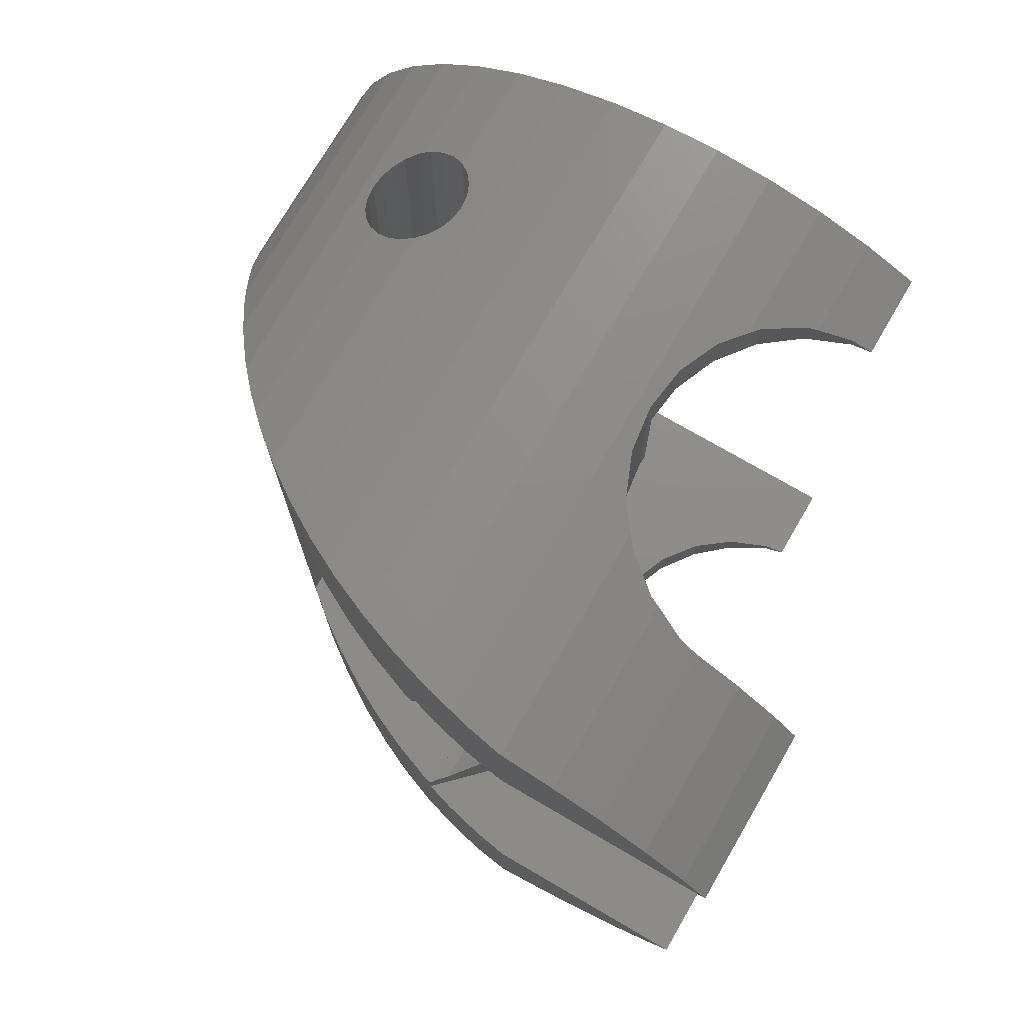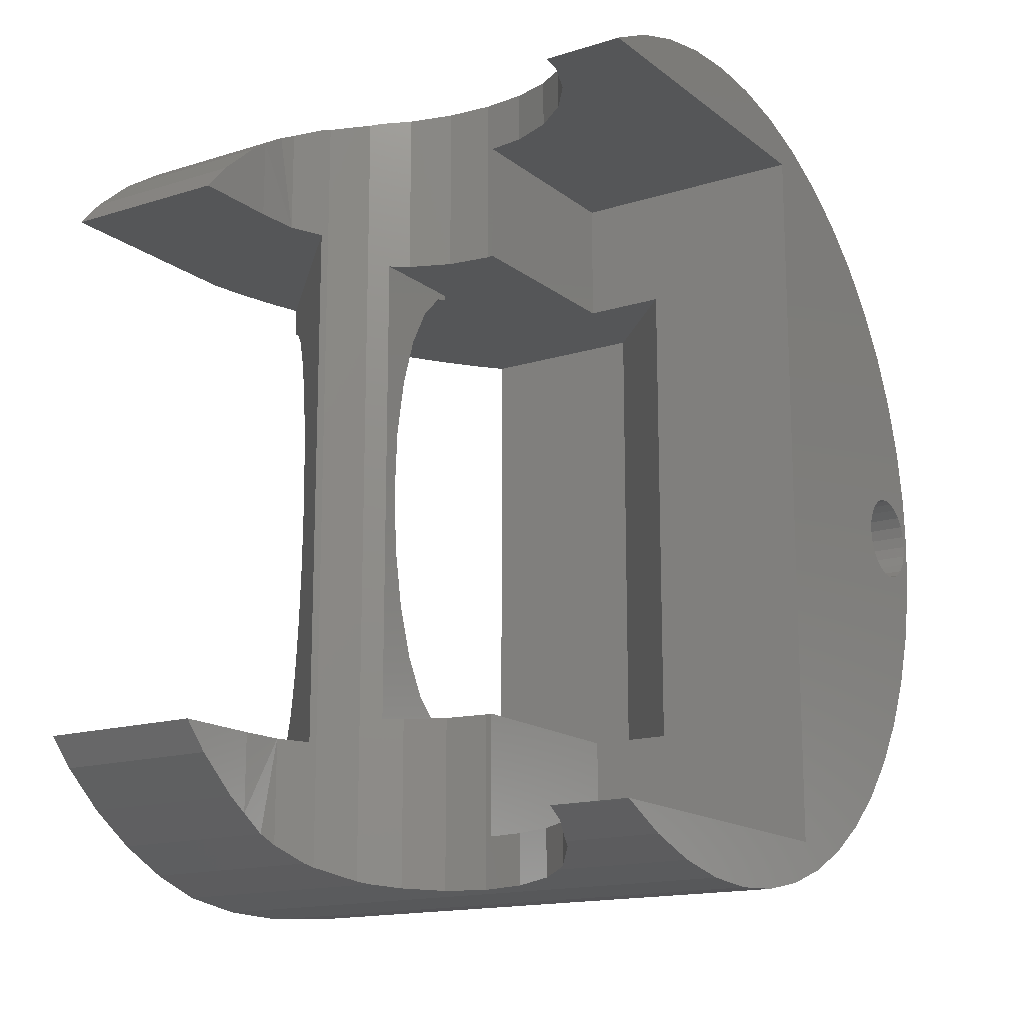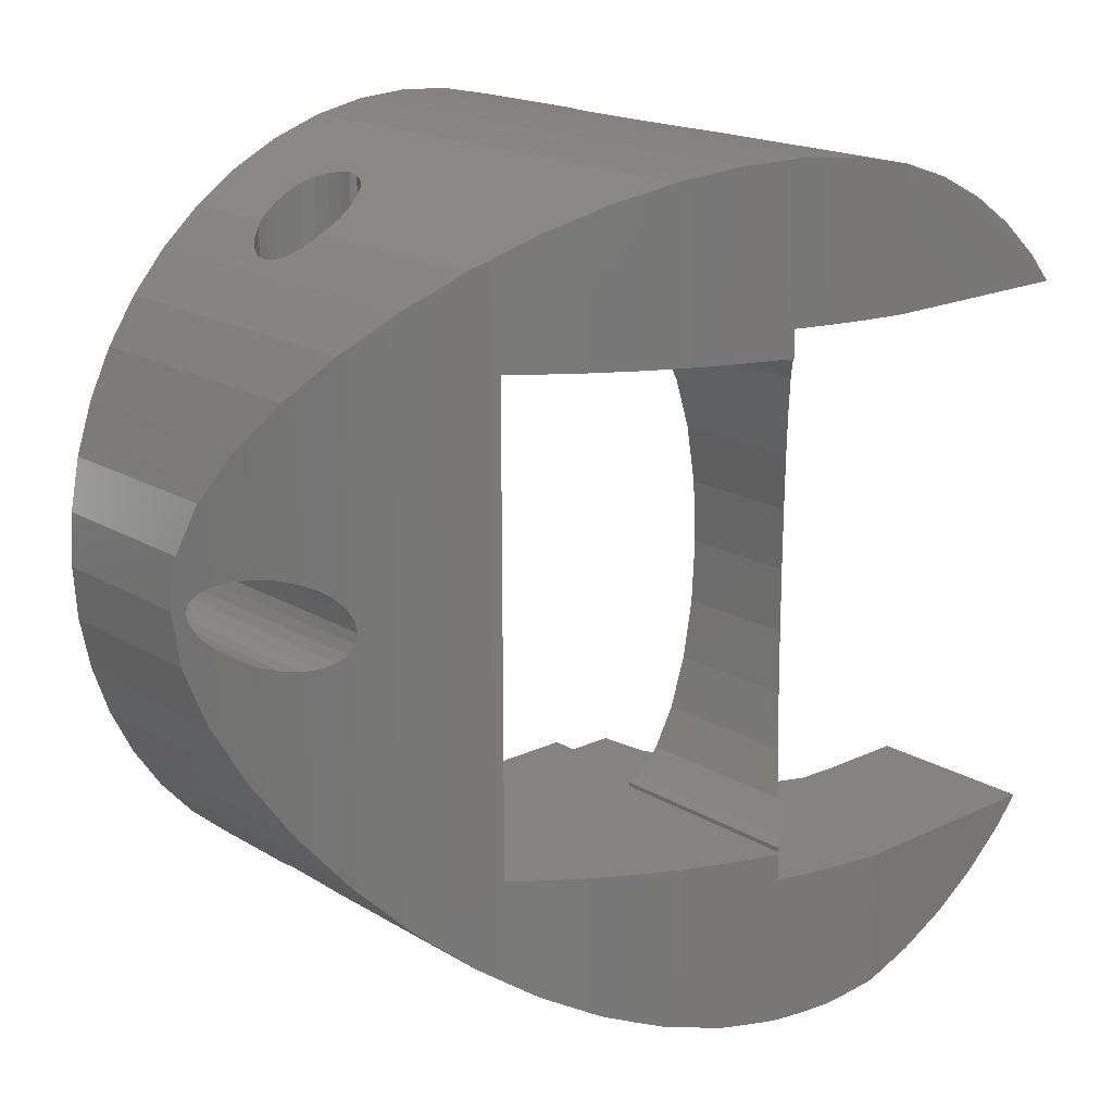
<metadata>
{"format":"stl","ext":"stl","renderer":"f3d","projection":"perspective","resolution":1024,"background":"white","views":[{"elev":74.3,"azim":-59.8,"up":"+Y"},{"elev":-15.7,"azim":33.1,"up":"+Y"},{"elev":18.7,"azim":-131.8,"up":"+Y"}]}
</metadata>
<code>
# stl→obj: 354 verts, 710 faces
v -102.9 8 55
v -102.9 8.839 56.84
v -102.9 8 57.57
v -102.9 9.917 55.61
v -102.9 10.32 55
v -102.9 -8.839 56.84
v -102.9 -8 55
v -102.9 -8 57.57
v -102.9 -9.917 55.61
v -102.9 -10.32 55
v -90.7 -10.83 41.75
v -93.84 -9.917 40.39
v -90.7 -9.917 40.39
v -93.9 -10.83 41.75
v -93.75 -10.58 41.39
v -93.7 -10.32 41
v -93.75 -10.06 40.61
v -90.7 9.917 40.39
v -93.84 9.917 40.39
v -90.7 10.83 41.75
v -93.75 10.58 41.39
v -93.9 10.83 41.75
v -93.7 10.32 41
v -93.75 10.06 40.61
v -95.2 -11.2 42.5
v -95.2 11.2 42.5
v -94.81 -11.17 42.45
v -94.81 11.17 42.45
v -94.45 -11.1 42.3
v -94.45 11.1 42.3
v -94.14 -10.98 42.06
v -94.14 10.98 42.06
v -93.9 9.794 40.25
v -93.9 -9.794 40.25
v -94.14 -9.521 39.94
v -94.14 9.521 39.94
v -94.45 -9.312 39.7
v -94.45 9.312 39.7
v -94.81 -9.181 39.55
v -94.81 9.181 39.55
v -95.2 -9.136 39.5
v -95.2 9.136 39.5
v -95.59 -9.181 39.55
v -95.59 9.181 39.55
v -95.95 -9.312 39.7
v -95.95 9.312 39.7
v -96.26 -9.521 39.94
v -96.26 9.521 39.94
v -96.5 -9.794 40.25
v -96.5 9.794 40.25
v -96.65 -10.06 40.61
v -96.56 -9.917 40.39
v -96.56 9.917 40.39
v -96.65 10.06 40.61
v -96.7 -10.32 41
v -96.7 10.32 41
v -96.65 -10.58 41.39
v -96.65 10.58 41.39
v -96.5 -10.83 41.75
v -96.5 10.83 41.75
v -96.26 -10.98 42.06
v -96.26 10.98 42.06
v -95.95 -11.1 42.3
v -95.95 11.1 42.3
v -95.59 -11.17 42.45
v -95.59 11.17 42.45
v -90.7 11.55 52.78
v -90.7 12.07 51.24
v -93.55 11.55 52.78
v -93.67 11.64 52.5
v -94.46 12 51.46
v -94.76 12.07 51.24
v -90.7 10.83 54.25
v -93.1 10.83 54.25
v -93.17 11.09 53.71
v -90.7 -11.55 52.78
v -90.7 -10.83 54.25
v -93.1 -10.83 54.25
v -93.17 -11.09 53.71
v -93.55 -11.55 52.78
v -90.7 -12.07 51.24
v -93.67 -11.64 52.5
v -94.46 -12 51.46
v -94.76 -12.07 51.24
v -93.09 10.8 54.29
v -90.7 10.8 54.29
v -90.7 -10.8 54.29
v -93.09 -10.8 54.29
v -90.7 -10.8 44
v -97.8 -10.8 44
v -97.8 -10.8 50.03
v -93.17 -10.8 53.71
v -93.67 -10.8 52.5
v -94.46 -10.8 51.46
v -95.5 -10.8 50.67
v -96.71 -10.8 50.17
v -97.8 10.8 50.03
v -97.8 10.8 44
v -90.7 10.8 44
v -93.17 10.8 53.71
v -93.67 10.8 52.5
v -94.46 10.8 51.46
v -95.5 10.8 50.67
v -96.71 10.8 50.17
v -95.5 12.19 50.67
v -95.5 -12.19 50.67
v -96.71 12.29 50.17
v -96.71 -12.29 50.17
v -101.5 -12 51.46
v -101.5 12 51.46
v -102.3 -11.64 52.5
v -102.3 11.64 52.5
v -102.4 8 52.72
v -102.8 11.09 53.71
v -102.8 8 53.71
v -102.8 -11.09 53.71
v -102.4 -8 52.72
v -102.8 -8 53.71
v -102.4 11.55 52.78
v -102.4 -11.55 52.78
v -102.9 10.83 54.25
v -102.9 -10.83 54.25
v -108 9.917 55.61
v -108 10.83 54.25
v -108 8.839 56.84
v -108 -9.917 55.61
v -108 -10.83 54.25
v -108 -8.839 56.84
v -108 8 57.57
v -108 -8 57.57
v -108 12.07 51.24
v -108 11.55 52.78
v -101.2 12.07 51.24
v -108 -11.55 52.78
v -108 -12.07 51.24
v -101.2 -12.07 51.24
v -90.7 -8.839 39.16
v -100.3 -7.61 38.08
v -90.7 -7.61 38.08
v -101.6 -8.839 39.16
v -101.4 -8.613 38.96
v -100.4 -7.666 38.13
v -99 -6.25 37.17
v -90.7 -6.25 37.17
v -99.31 -6.543 37.37
v -97.77 -4.784 36.45
v -90.7 -4.784 36.45
v -98.2 -5.246 36.68
v -96.74 -3.235 35.93
v -90.7 -3.235 35.93
v -97.05 -3.638 36.06
v -96.04 -1.632 35.61
v -90.7 -1.632 35.61
v -95.79 0 35.5
v -90.7 0 35.5
v -95.85 -0.3419 35.52
v -90.7 1.632 35.61
v -95.85 0.3419 35.52
v -96.04 1.632 35.61
v -90.7 3.235 35.93
v -96.74 3.235 35.93
v -90.7 4.784 36.45
v -97.05 3.638 36.06
v -97.77 4.784 36.45
v -90.7 6.25 37.17
v -98.2 5.246 36.68
v -99 6.25 37.17
v -90.7 7.61 38.08
v -99.31 6.543 37.37
v -100.3 7.61 38.08
v -90.7 8.839 39.16
v -101.4 8.613 38.96
v -101.6 8.839 39.16
v -100.4 7.666 38.13
v -90.7 12.39 49.63
v -90.7 12.5 48
v -107.3 12.5 48
v -107.5 12.45 48.82
v -107.7 12.39 49.63
v -90.7 -12.5 48
v -90.7 -12.39 49.63
v -107.3 -12.5 48
v -107.5 -12.45 48.82
v -107.7 -12.39 49.63
v -106.7 -12.39 46.37
v -90.7 -12.39 46.37
v -107.1 -12.47 47.57
v -105.9 -12.07 44.76
v -90.7 -12.07 44.76
v -106.1 -12.15 45.15
v -106.7 -12.39 46.35
v -105 -11.55 43.22
v -90.7 -11.55 43.22
v -105.5 -11.81 44
v -90.7 11.55 43.22
v -105 11.55 43.22
v -90.7 12.07 44.76
v -105.5 11.81 44
v -105.9 12.07 44.76
v -90.7 12.39 46.37
v -106.1 12.15 45.15
v -106.7 12.39 46.35
v -106.7 12.39 46.37
v -107.1 12.47 47.57
v -104 -10.83 41.75
v -104.8 -11.39 42.89
v -104.1 -10.86 41.82
v -103.2 -10.2 40.81
v -102.8 -9.917 40.39
v -102.3 -9.45 39.86
v -102.3 9.45 39.86
v -102.8 9.917 40.39
v -103.2 10.2 40.81
v -104 10.83 41.75
v -104.8 11.39 42.89
v -104.1 10.86 41.82
v -108 8 51.21
v -108 12.08 51.21
v -108 -8 51.21
v -108 -12.08 51.21
v -100.5 12.19 50.67
v -99.29 12.29 50.17
v -98 12.32 50
v -107.8 12.3 50.1
v -100.5 -12.19 50.67
v -99.29 -12.29 50.17
v -98 -12.32 50
v -107.8 -12.3 50.1
v -107.8 -8 50.1
v -107.2 -8 47.9
v -107.5 -8 48.82
v -107.8 8 50.1
v -107.5 8 48.82
v -107.2 8 47.9
v -90.7 -0.3365 35.74
v -90.7 1.643e-14 35.7
v -90.7 0.3365 35.74
v -90.7 -0.65 35.87
v -90.7 -0.9192 36.08
v -90.7 -1.126 36.35
v -90.7 0.65 35.87
v -90.7 0.9192 36.08
v -90.7 1.126 36.35
v -90.7 -1.256 36.66
v -90.7 -1.3 37
v -90.7 -1.256 37.34
v -90.7 -1.126 37.65
v -90.7 -0.9192 37.92
v -90.7 1.256 36.66
v -90.7 1.3 37
v -90.7 1.256 37.34
v -90.7 1.126 37.65
v -90.7 0.9192 37.92
v -90.7 0.65 38.13
v -90.7 0.3365 38.26
v -90.7 4.441e-16 38.3
v -90.7 -0.3365 38.26
v -90.7 -0.65 38.13
v -97.05 -0.8955 36.06
v -96.63 -0.65 35.87
v -96.63 0.65 35.87
v -97.05 0.8955 36.06
v -96.34 0.3365 35.74
v -96.25 2.387e-14 35.7
v -96.34 -0.3365 35.74
v -98.2 -1.258 36.68
v -98.17 -1.256 36.66
v -97.58 -1.126 36.35
v -97.08 -0.9192 36.08
v -98.2 1.258 36.68
v -98.17 1.256 36.66
v -97.58 1.126 36.35
v -97.08 0.9192 36.08
v -98.72 -1.3 37
v -99.31 -1.242 37.37
v -99.26 -1.256 37.34
v -98.72 1.3 37
v -99.31 1.242 37.37
v -99.26 1.256 37.34
v -99.7 -1.126 37.65
v -100.1 -0.9192 37.92
v -100.4 -0.6329 38.13
v -100.4 -0.65 38.13
v -99.7 1.126 37.65
v -100.1 0.9192 37.92
v -100.4 0.65 38.13
v -100.4 0.6329 38.13
v -100.5 0.3365 38.26
v -100.5 -0.3365 38.26
v -100.6 -4.974e-14 38.3
v -101 6.235 49.1
v -106 6.235 49.1
v -101 6.955 48.38
v -106.8 6.955 48.38
v -101 5.091 49.72
v -105.4 5.091 49.72
v -101 -6.235 49.1
v -106 -6.235 49.1
v -105.4 -5.091 49.72
v -101 -5.091 49.72
v -101 -6.955 48.38
v -106.8 -6.955 48.38
v -101 3.6 50.2
v -104.9 3.6 50.2
v -101 1.863 50.5
v -104.6 1.863 50.5
v -101 0 50.6
v -104.5 0 50.6
v -101 -1.863 50.5
v -104.6 -1.863 50.5
v -101 -3.6 50.2
v -104.9 -3.6 50.2
v -98 7.2 50
v -97.8 7.2 50.03
v -97.8 -7.2 50.03
v -98 -7.2 50
v -99.29 7.2 50.17
v -99.29 -7.2 50.17
v -100.5 -7.2 50.67
v -100.5 7.2 50.67
v -101 -7.2 51.05
v -101 7.2 51.05
v -95.4 7.2 44
v -97.8 7.2 44
v -95.4 -7.2 44
v -97.8 -7.2 44
v -107.1 7.2 48
v -107.1 7.074 48
v -107.1 -7.2 48
v -107.1 -7.074 48
v -107.2 7.2 47.9
v -107.2 -7.2 47.9
v -104.1 -7.2 41.82
v -103.4 -7.2 41
v -103.4 7.2 41
v -104.1 7.2 41.82
v -104.8 -7.2 42.89
v -104.8 7.2 42.89
v -105.5 7.2 44
v -105.5 -7.2 44
v -106.1 -7.2 45.15
v -106.1 7.2 45.15
v -106.7 -7.2 46.35
v -106.7 7.2 46.35
v -107.1 -7.2 47.57
v -107.1 7.2 47.57
v -101 7.074 48
v -101 -7.074 48
v -97.8 -7.2 48
v -101 -7.2 48
v -101 7.2 48
v -97.8 7.2 48
v -98.4 -7.2 41
v -98.4 7.2 41
f 1 2 3
f 1 4 2
f 1 5 4
f 6 7 8
f 9 7 6
f 10 7 9
f 11 12 13
f 11 14 15
f 11 15 16
f 11 16 17
f 11 17 12
f 18 19 20
f 21 22 20
f 23 21 20
f 19 24 20
f 24 23 20
f 25 26 27
f 27 26 28
f 27 28 29
f 29 28 30
f 29 30 31
f 31 30 32
f 31 32 14
f 14 32 22
f 14 22 15
f 15 22 21
f 15 21 16
f 16 21 23
f 16 23 17
f 17 23 24
f 33 24 19
f 17 34 12
f 17 24 34
f 34 24 33
f 34 33 35
f 35 33 36
f 35 36 37
f 37 36 38
f 37 38 39
f 39 38 40
f 39 40 41
f 41 40 42
f 43 42 44
f 43 41 42
f 45 44 46
f 45 43 44
f 47 46 48
f 47 45 46
f 49 48 50
f 49 47 48
f 51 52 49
f 50 53 54
f 51 49 54
f 49 50 54
f 55 54 56
f 55 51 54
f 57 56 58
f 57 55 56
f 59 58 60
f 59 57 58
f 61 60 62
f 61 59 60
f 63 62 64
f 63 61 62
f 65 64 66
f 65 63 64
f 25 66 26
f 25 65 66
f 67 68 69
f 69 68 70
f 71 68 72
f 70 68 71
f 73 67 74
f 75 67 69
f 74 67 75
f 76 77 78
f 76 78 79
f 76 79 80
f 81 76 80
f 81 80 82
f 81 82 83
f 81 83 84
f 85 73 74
f 86 73 85
f 77 87 88
f 77 88 78
f 89 90 91
f 92 88 87
f 93 92 87
f 89 93 87
f 89 94 93
f 89 95 94
f 89 91 96
f 89 96 95
f 97 98 99
f 100 86 85
f 101 86 100
f 101 99 86
f 102 99 101
f 103 99 102
f 104 99 103
f 97 99 104
f 100 85 74
f 100 74 75
f 79 78 92
f 78 88 92
f 101 69 70
f 101 100 75
f 101 75 69
f 82 80 93
f 80 79 93
f 79 92 93
f 102 70 71
f 102 101 70
f 83 82 94
f 82 93 94
f 103 102 71
f 103 71 72
f 103 72 105
f 83 94 95
f 106 84 95
f 84 83 95
f 104 105 107
f 104 103 105
f 108 106 96
f 106 95 96
f 109 110 111
f 111 110 112
f 113 114 115
f 116 117 118
f 113 119 114
f 120 117 116
f 113 112 119
f 111 112 113
f 111 113 117
f 111 117 120
f 115 5 1
f 115 114 121
f 115 121 5
f 10 118 7
f 122 118 10
f 116 118 122
f 123 121 124
f 4 121 123
f 2 123 125
f 2 4 123
f 122 126 127
f 122 9 126
f 126 6 128
f 9 6 126
f 3 125 129
f 3 2 125
f 128 8 130
f 6 8 128
f 119 131 132
f 119 112 131
f 112 110 131
f 110 133 131
f 121 132 124
f 121 114 132
f 114 119 132
f 134 122 127
f 120 116 134
f 134 116 122
f 135 120 134
f 135 111 120
f 136 109 135
f 135 109 111
f 137 138 139
f 137 140 141
f 137 141 142
f 137 142 138
f 139 143 144
f 139 138 145
f 139 145 143
f 144 146 147
f 144 143 148
f 144 148 146
f 147 149 150
f 147 146 151
f 147 151 149
f 150 149 152
f 150 152 153
f 153 154 155
f 153 152 156
f 153 156 154
f 155 154 157
f 154 158 157
f 158 159 157
f 157 159 160
f 159 161 160
f 160 161 162
f 161 163 162
f 163 164 162
f 162 164 165
f 164 166 165
f 166 167 165
f 165 167 168
f 167 169 168
f 169 170 168
f 168 170 171
f 172 173 171
f 170 174 171
f 174 172 171
f 175 176 177
f 175 177 178
f 175 178 179
f 180 181 182
f 183 181 184
f 182 181 183
f 180 185 186
f 180 182 187
f 180 187 185
f 186 188 189
f 186 190 188
f 186 185 191
f 186 191 190
f 189 192 193
f 189 188 194
f 189 194 192
f 195 196 197
f 196 198 197
f 198 199 197
f 197 199 200
f 199 201 200
f 201 202 200
f 202 203 200
f 200 203 176
f 203 204 176
f 204 177 176
f 193 14 11
f 193 31 14
f 193 29 31
f 193 27 29
f 61 205 59
f 63 205 61
f 193 25 27
f 193 192 25
f 192 206 25
f 206 207 25
f 63 207 205
f 65 207 63
f 25 207 65
f 59 205 208
f 59 208 209
f 59 209 57
f 57 209 55
f 51 209 52
f 55 209 51
f 13 12 137
f 52 209 210
f 52 210 140
f 12 34 137
f 34 35 137
f 35 37 137
f 37 39 137
f 52 140 49
f 49 140 47
f 47 140 45
f 45 140 43
f 39 41 137
f 41 140 137
f 43 140 41
f 171 19 18
f 211 212 53
f 173 211 53
f 171 33 19
f 171 36 33
f 171 38 36
f 171 40 38
f 173 53 50
f 173 50 48
f 173 48 46
f 173 46 44
f 171 42 40
f 171 173 42
f 173 44 42
f 213 214 60
f 212 213 60
f 212 60 58
f 212 58 56
f 212 56 54
f 53 212 54
f 20 22 195
f 22 32 195
f 32 30 195
f 30 28 195
f 60 214 62
f 214 64 62
f 28 26 195
f 26 196 195
f 26 215 196
f 216 215 26
f 214 216 64
f 216 26 66
f 216 66 64
f 217 129 125
f 217 125 123
f 217 123 124
f 217 124 132
f 217 132 131
f 217 131 218
f 128 130 219
f 126 128 219
f 127 126 219
f 134 127 219
f 220 135 219
f 135 134 219
f 68 175 72
f 72 175 105
f 133 221 131
f 131 221 222
f 105 175 107
f 107 175 223
f 223 175 179
f 224 223 179
f 222 223 224
f 131 224 218
f 131 222 224
f 181 81 84
f 181 84 106
f 225 136 135
f 226 225 135
f 181 106 108
f 181 108 227
f 181 227 184
f 184 227 228
f 227 226 228
f 228 226 135
f 228 135 220
f 219 130 8
f 219 8 7
f 219 7 118
f 219 118 117
f 229 219 117
f 230 231 117
f 231 229 117
f 217 3 129
f 217 1 3
f 217 115 1
f 217 113 115
f 232 113 217
f 233 113 232
f 234 113 233
f 156 158 154
f 210 211 173
f 210 141 140
f 210 173 172
f 210 172 141
f 208 210 209
f 208 211 210
f 208 213 211
f 211 213 212
f 233 232 224
f 233 224 179
f 233 179 178
f 228 229 231
f 183 184 231
f 184 228 231
f 232 217 218
f 232 218 224
f 228 220 229
f 220 219 229
f 235 155 236
f 155 237 236
f 153 155 235
f 155 157 237
f 153 235 238
f 153 238 239
f 153 239 240
f 150 153 240
f 147 150 240
f 237 157 241
f 241 157 242
f 242 157 243
f 243 157 160
f 243 160 162
f 243 162 165
f 144 147 240
f 243 165 168
f 139 144 240
f 243 168 171
f 137 139 240
f 243 171 18
f 13 137 240
f 243 18 20
f 11 13 240
f 243 20 195
f 193 11 240
f 243 195 197
f 189 193 240
f 67 175 68
f 67 176 175
f 67 200 176
f 67 197 200
f 73 197 67
f 181 76 81
f 180 76 181
f 180 186 76
f 186 189 76
f 189 77 76
f 189 240 244
f 189 244 245
f 189 245 246
f 189 246 247
f 189 247 248
f 243 197 249
f 249 197 250
f 251 250 197
f 252 251 197
f 253 252 197
f 86 99 73
f 99 197 73
f 77 89 87
f 189 89 77
f 253 197 99
f 254 253 99
f 89 254 99
f 89 255 254
f 89 256 255
f 89 257 256
f 89 258 257
f 189 248 89
f 89 248 258
f 151 259 260
f 261 262 163
f 261 163 161
f 261 161 159
f 158 261 159
f 263 261 158
f 264 263 158
f 156 264 158
f 156 265 264
f 152 265 156
f 152 260 265
f 149 260 152
f 151 260 149
f 146 259 151
f 148 266 146
f 146 266 267
f 146 267 268
f 146 268 269
f 146 269 259
f 262 164 163
f 270 166 164
f 271 270 164
f 272 271 164
f 262 273 164
f 273 272 164
f 143 266 148
f 143 274 266
f 145 275 143
f 143 275 276
f 143 276 274
f 270 167 166
f 270 277 167
f 278 169 167
f 279 167 277
f 278 167 279
f 138 275 145
f 138 280 275
f 138 281 280
f 142 281 138
f 142 282 283
f 142 283 281
f 278 170 169
f 284 170 278
f 285 170 284
f 285 174 170
f 286 174 285
f 287 174 286
f 287 172 174
f 141 282 142
f 288 172 287
f 141 289 282
f 290 172 288
f 141 172 290
f 141 290 289
f 279 277 251
f 251 277 250
f 252 279 251
f 252 284 279
f 284 278 279
f 253 285 284
f 253 284 252
f 254 286 285
f 254 285 253
f 255 286 254
f 288 286 255
f 288 287 286
f 290 288 256
f 256 288 255
f 289 256 257
f 289 290 256
f 258 283 257
f 283 289 257
f 283 282 289
f 248 281 258
f 281 283 258
f 280 281 248
f 247 280 248
f 276 247 246
f 276 280 247
f 276 275 280
f 274 276 246
f 274 246 245
f 245 244 267
f 274 245 267
f 274 267 266
f 244 268 267
f 244 240 268
f 240 269 268
f 240 239 269
f 239 238 260
f 239 260 269
f 269 260 259
f 238 265 260
f 238 235 265
f 235 236 264
f 235 264 265
f 236 237 264
f 264 237 263
f 263 241 261
f 237 241 263
f 241 242 261
f 261 242 273
f 261 273 262
f 273 243 272
f 242 243 273
f 272 249 271
f 243 249 272
f 249 250 271
f 271 250 277
f 271 277 270
f 291 292 293
f 292 294 293
f 295 296 291
f 296 292 291
f 297 298 299
f 297 299 300
f 301 302 298
f 301 298 297
f 303 304 295
f 304 296 295
f 305 306 303
f 306 304 303
f 307 308 305
f 308 306 305
f 309 310 308
f 309 308 307
f 311 312 310
f 311 310 309
f 300 299 312
f 300 312 311
f 97 104 107
f 313 314 97
f 313 97 223
f 97 107 223
f 108 96 91
f 91 315 316
f 227 108 91
f 227 91 316
f 313 223 222
f 313 222 317
f 227 316 226
f 226 316 318
f 226 318 225
f 225 318 319
f 317 222 221
f 317 221 320
f 225 319 136
f 320 221 133
f 136 319 321
f 320 133 322
f 136 321 109
f 322 133 110
f 109 322 110
f 109 321 322
f 323 98 324
f 90 325 326
f 323 99 98
f 89 99 323
f 89 323 325
f 89 325 90
f 294 327 328
f 329 302 330
f 331 113 234
f 230 117 332
f 331 327 113
f 294 113 327
f 292 113 294
f 296 113 292
f 304 113 296
f 117 113 304
f 117 304 306
f 117 306 308
f 117 308 310
f 117 310 312
f 117 312 299
f 117 299 298
f 117 298 302
f 117 302 329
f 117 329 332
f 207 333 334
f 335 336 216
f 207 334 205
f 335 216 214
f 205 334 208
f 208 334 213
f 334 335 213
f 335 214 213
f 207 337 333
f 206 337 207
f 338 215 216
f 336 338 216
f 338 339 215
f 339 198 196
f 339 196 215
f 206 340 337
f 192 340 206
f 194 340 192
f 194 341 340
f 188 341 194
f 190 341 188
f 339 342 198
f 342 201 199
f 342 199 198
f 190 343 341
f 191 343 190
f 344 202 201
f 342 344 201
f 191 345 343
f 185 345 191
f 187 345 185
f 344 346 202
f 346 204 203
f 346 203 202
f 346 331 234
f 234 233 178
f 234 178 177
f 234 177 204
f 346 234 204
f 230 332 345
f 183 231 230
f 182 183 230
f 187 230 345
f 182 230 187
f 324 98 97
f 324 97 314
f 90 326 91
f 91 326 315
f 293 294 347
f 294 328 347
f 348 330 302
f 348 302 301
f 349 350 315
f 350 321 319
f 350 319 318
f 350 318 316
f 350 316 315
f 350 348 301
f 350 301 321
f 321 301 297
f 321 297 300
f 321 300 311
f 293 347 351
f 293 351 322
f 291 293 322
f 295 291 322
f 303 295 322
f 321 311 309
f 321 309 322
f 305 303 322
f 309 307 322
f 307 305 322
f 352 314 351
f 351 320 322
f 351 317 320
f 351 314 313
f 351 313 317
f 353 326 325
f 353 334 326
f 326 329 349
f 334 333 326
f 333 337 326
f 337 340 326
f 326 340 341
f 326 341 343
f 326 343 329
f 343 345 329
f 345 332 329
f 350 329 330
f 350 330 348
f 328 327 351
f 347 328 351
f 353 325 354
f 325 323 354
f 353 354 335
f 353 335 334
f 354 323 324
f 354 324 335
f 324 352 327
f 335 324 336
f 336 324 338
f 338 324 339
f 324 342 339
f 324 344 342
f 346 327 331
f 344 327 346
f 324 327 344

</code>
